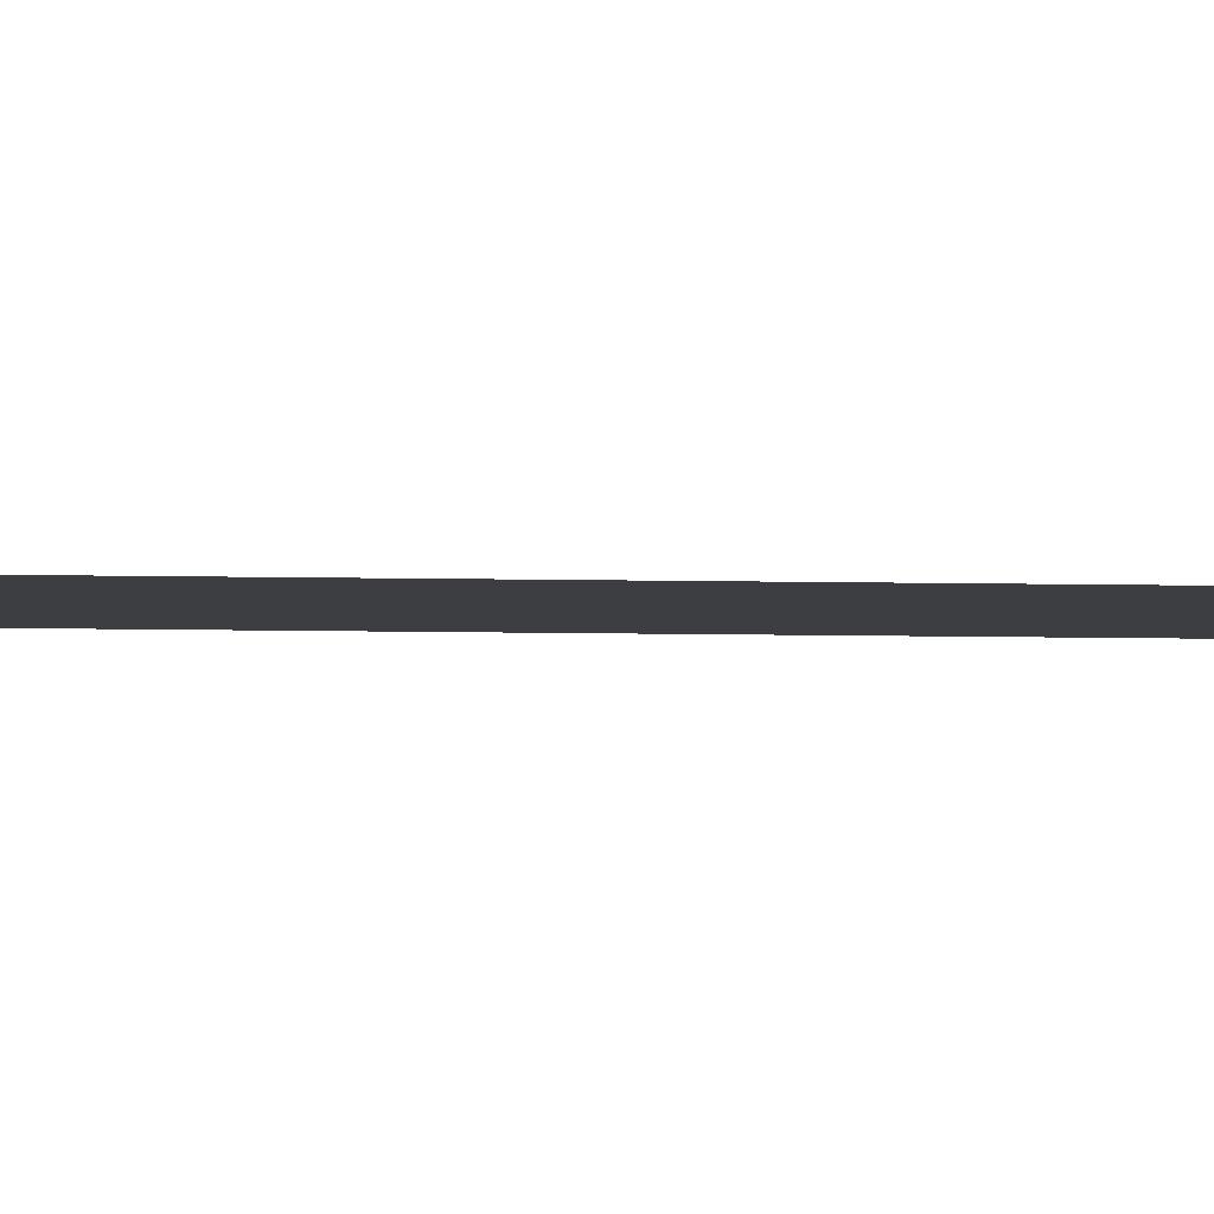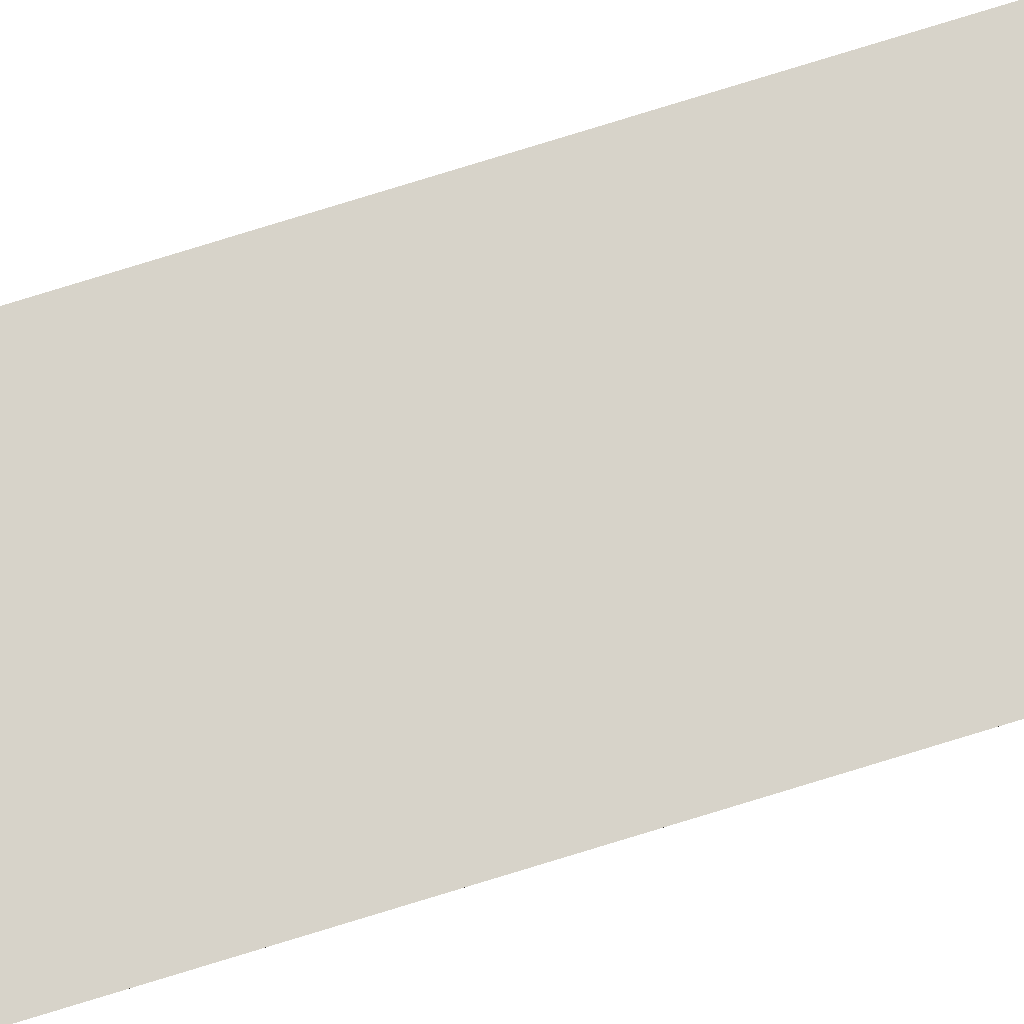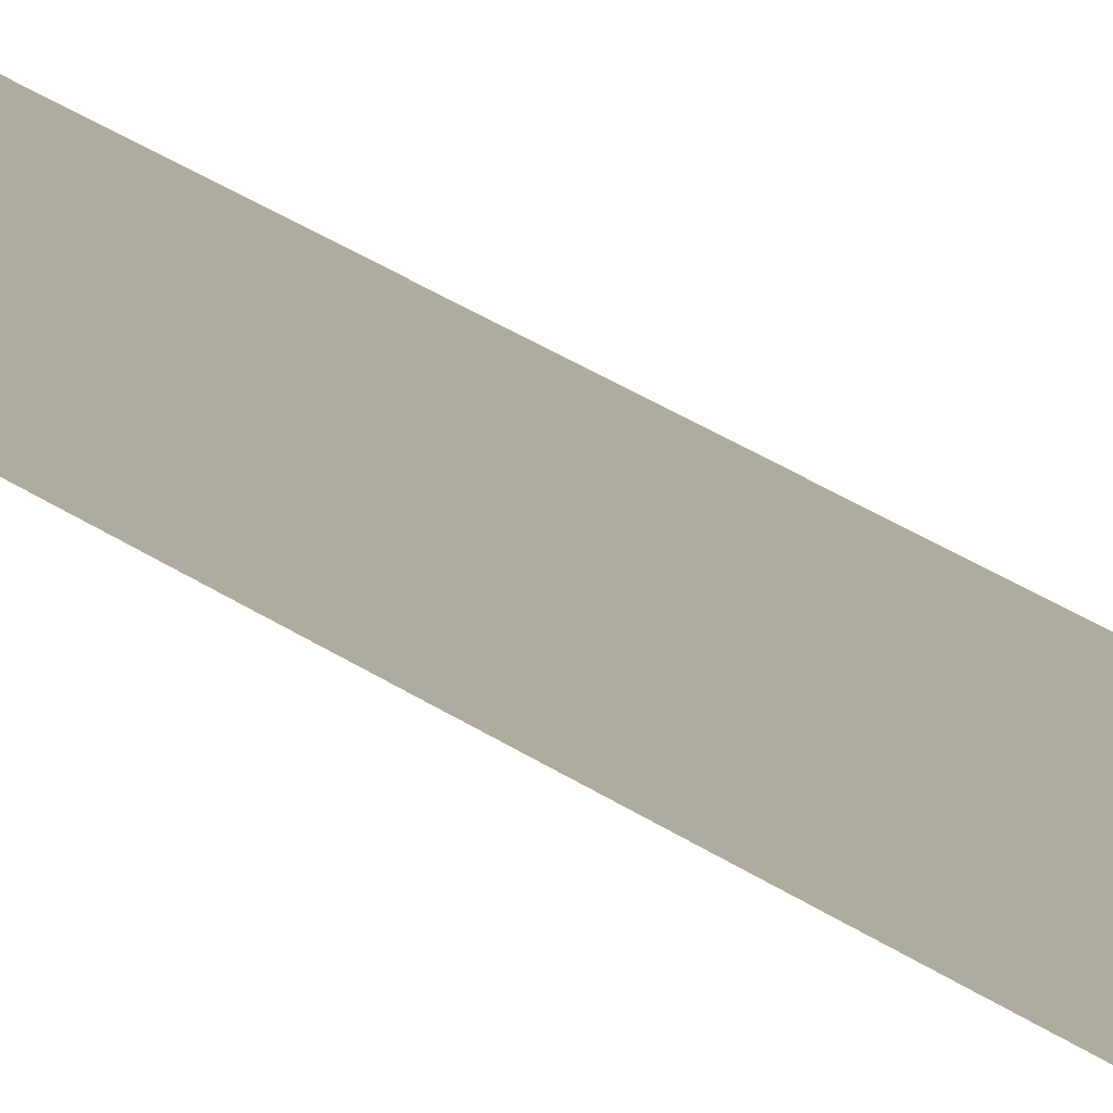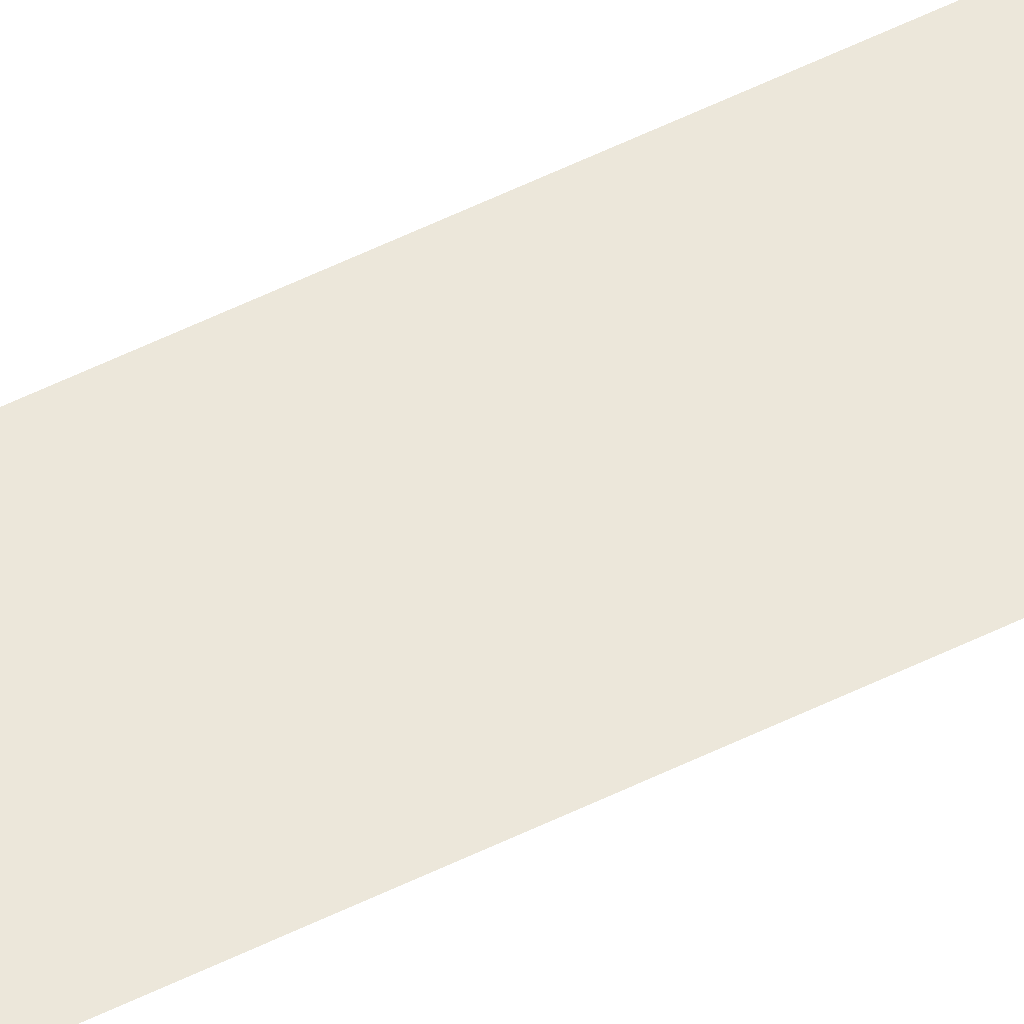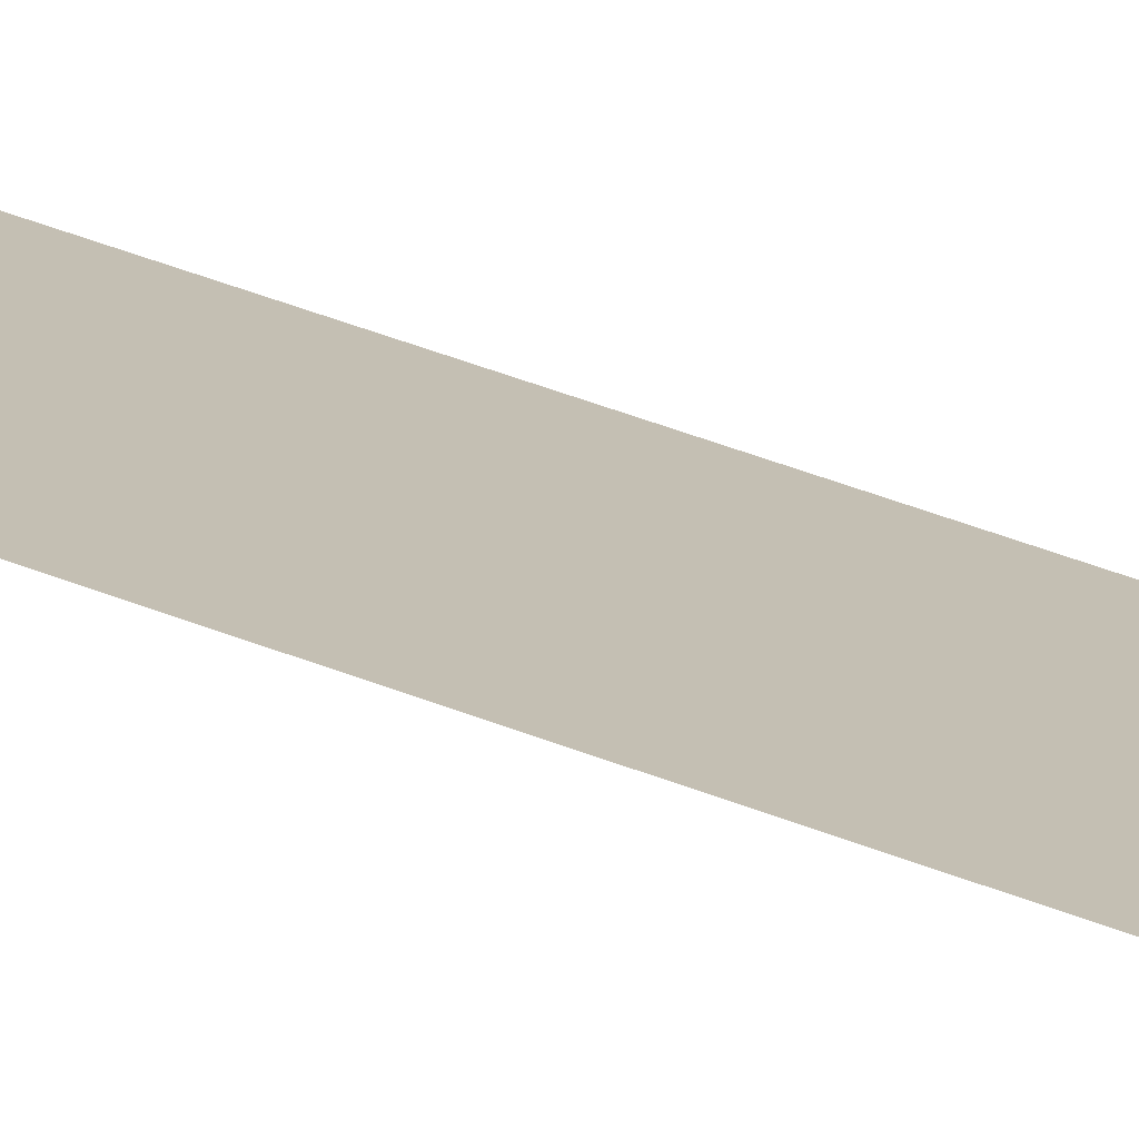
<metadata>
{"format":"obj","ext":"obj","renderer":"f3d","projection":"perspective","resolution":1024,"background":"white","views":[{"elev":-3.6,"azim":82.0,"up":"+Y"},{"elev":76.4,"azim":-107.2,"up":"+Y"},{"elev":9.8,"azim":161.7,"up":"+Y"},{"elev":54.0,"azim":62.2,"up":"+Y"},{"elev":17.7,"azim":137.2,"up":"+Y"}]}
</metadata>
<code>
o wall_obb.146_Mesh.151
v 199.9 4.508 -29.49
v 199.9 4.508 -31.19
v 199.9 4.508 -37.99
v 199.9 4.508 -44.79
v 199.4 4.508 -29.49
v 199.4 4.508 -31.19
v 199.4 4.508 -37.99
v 199.4 4.508 -44.79
f 6 5 1 2 3 4 8 7

</code>
